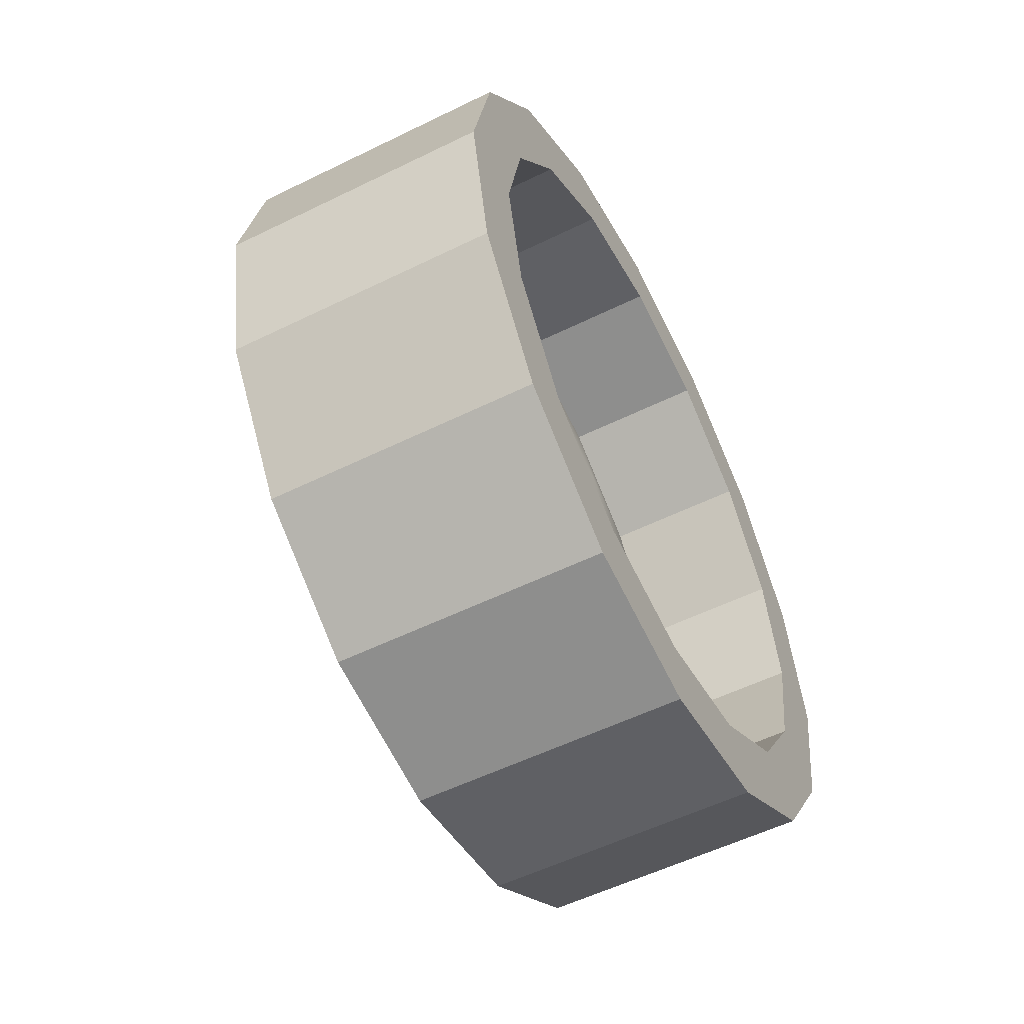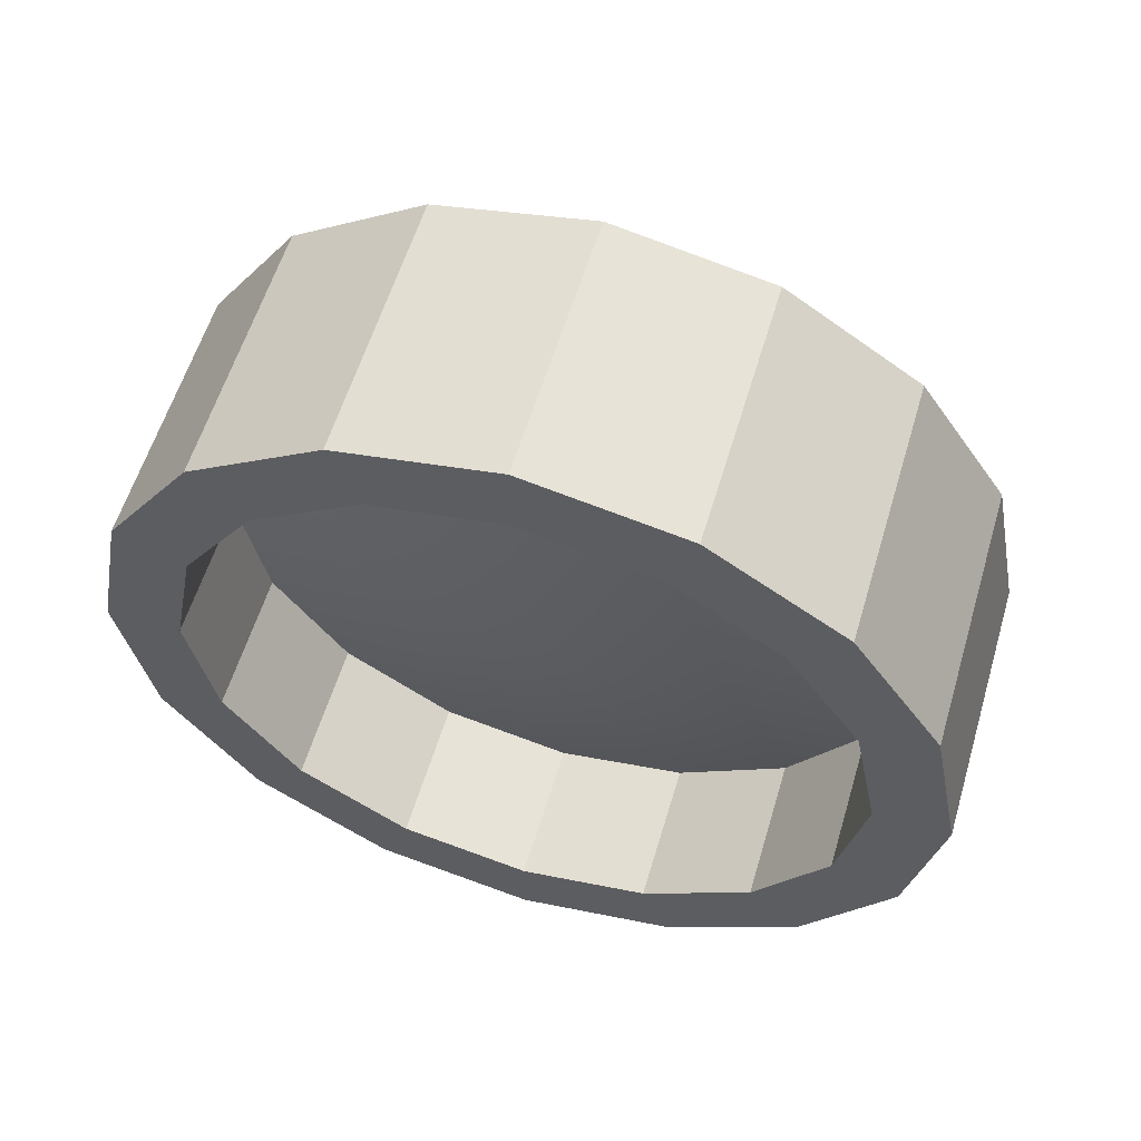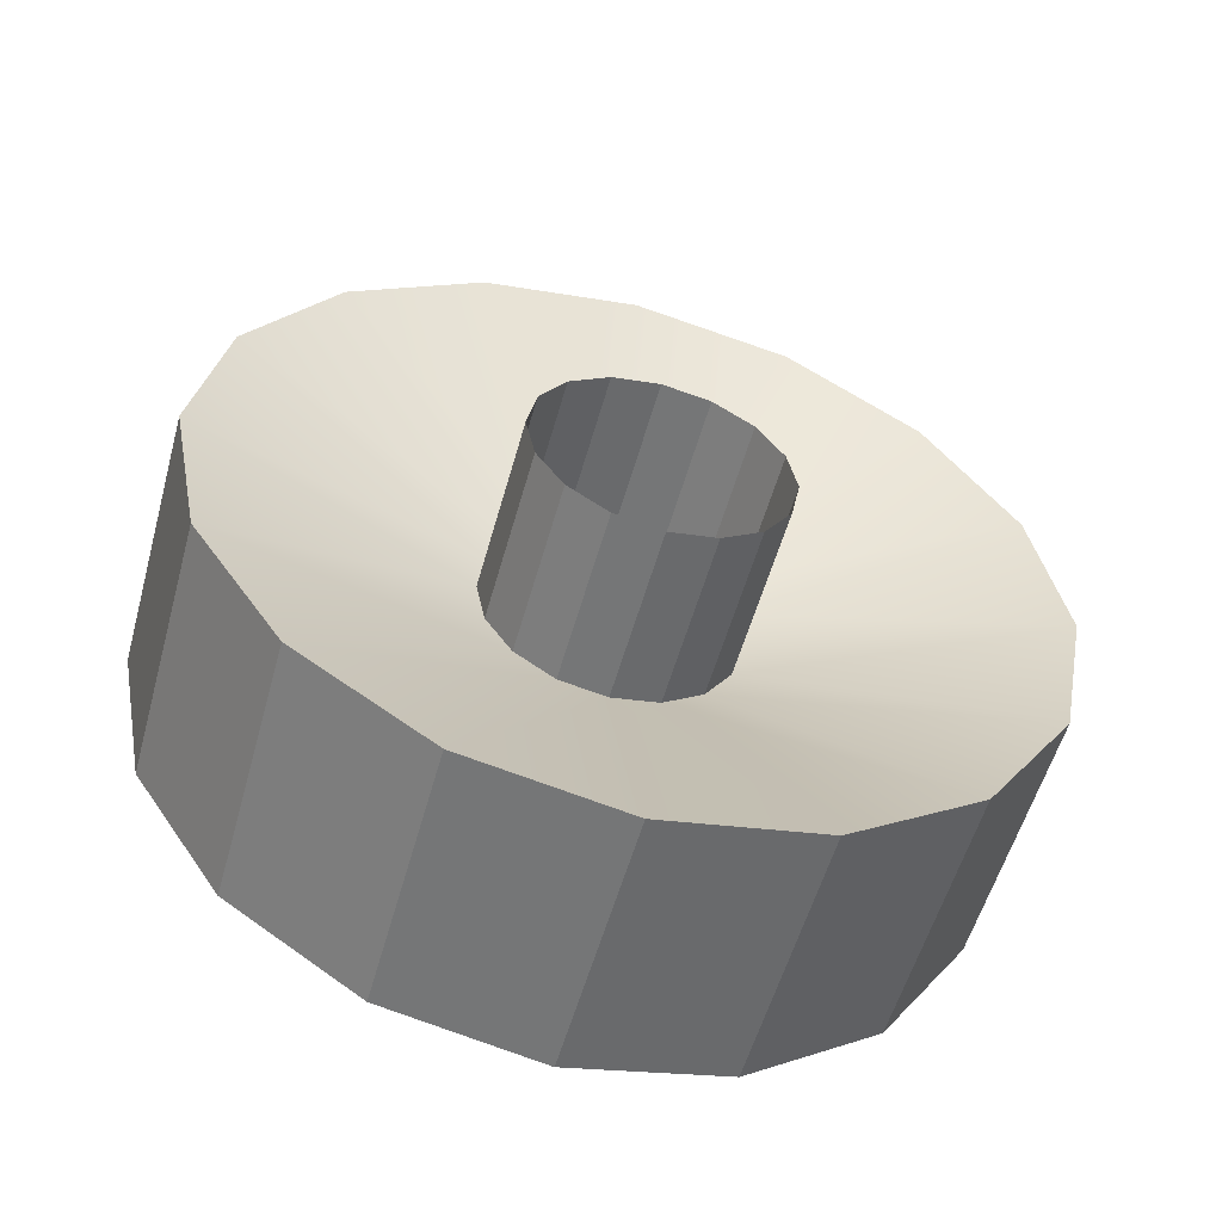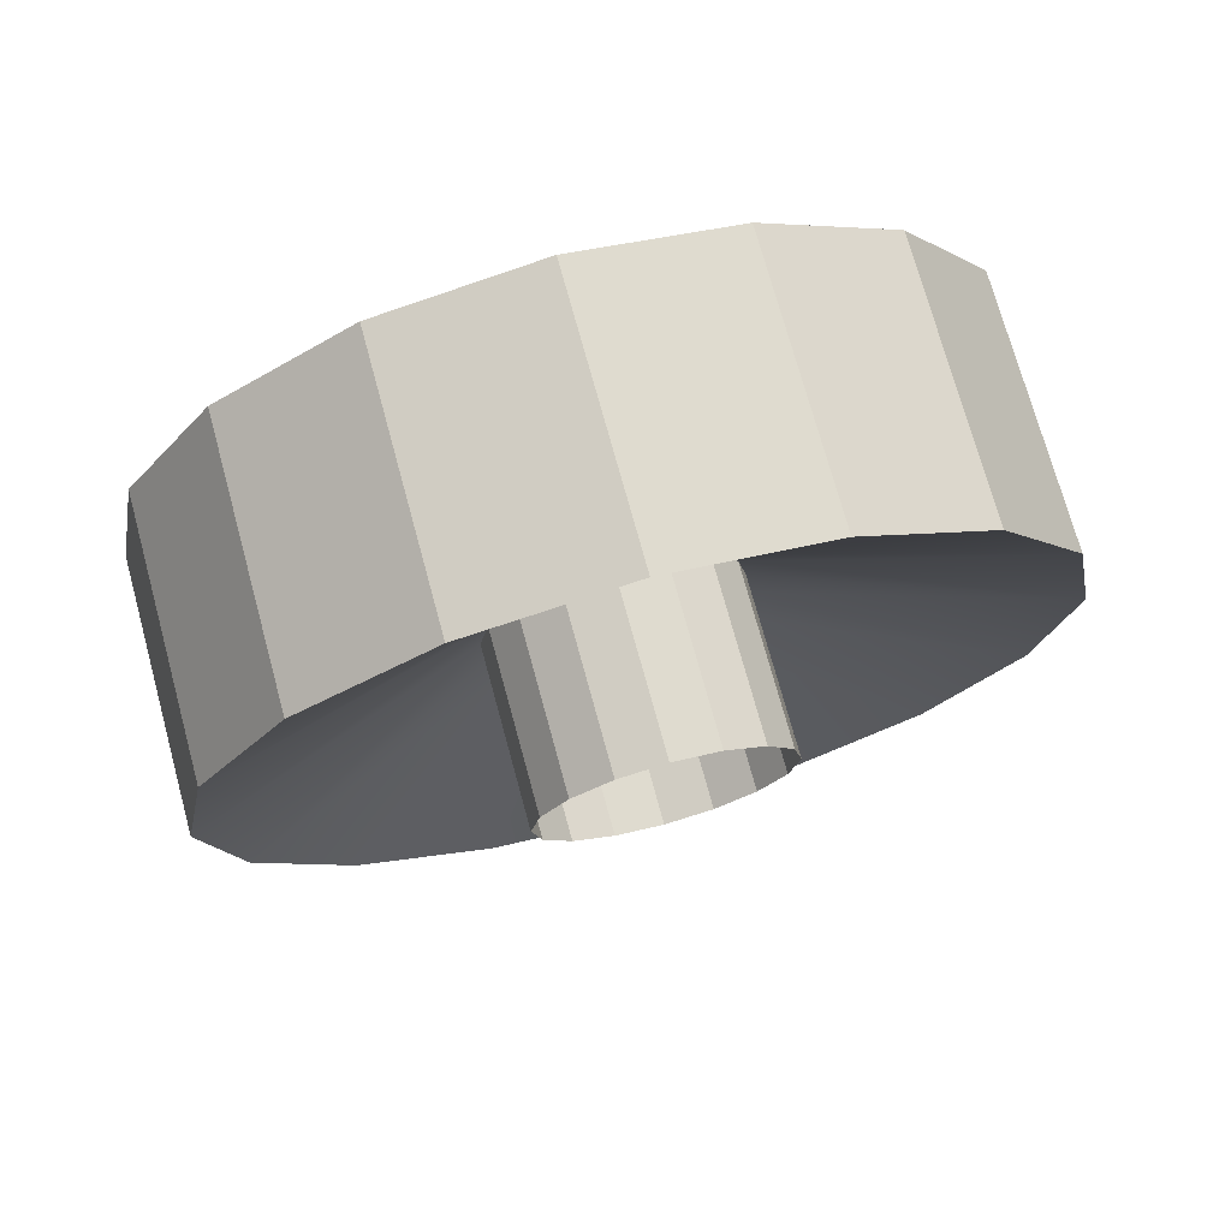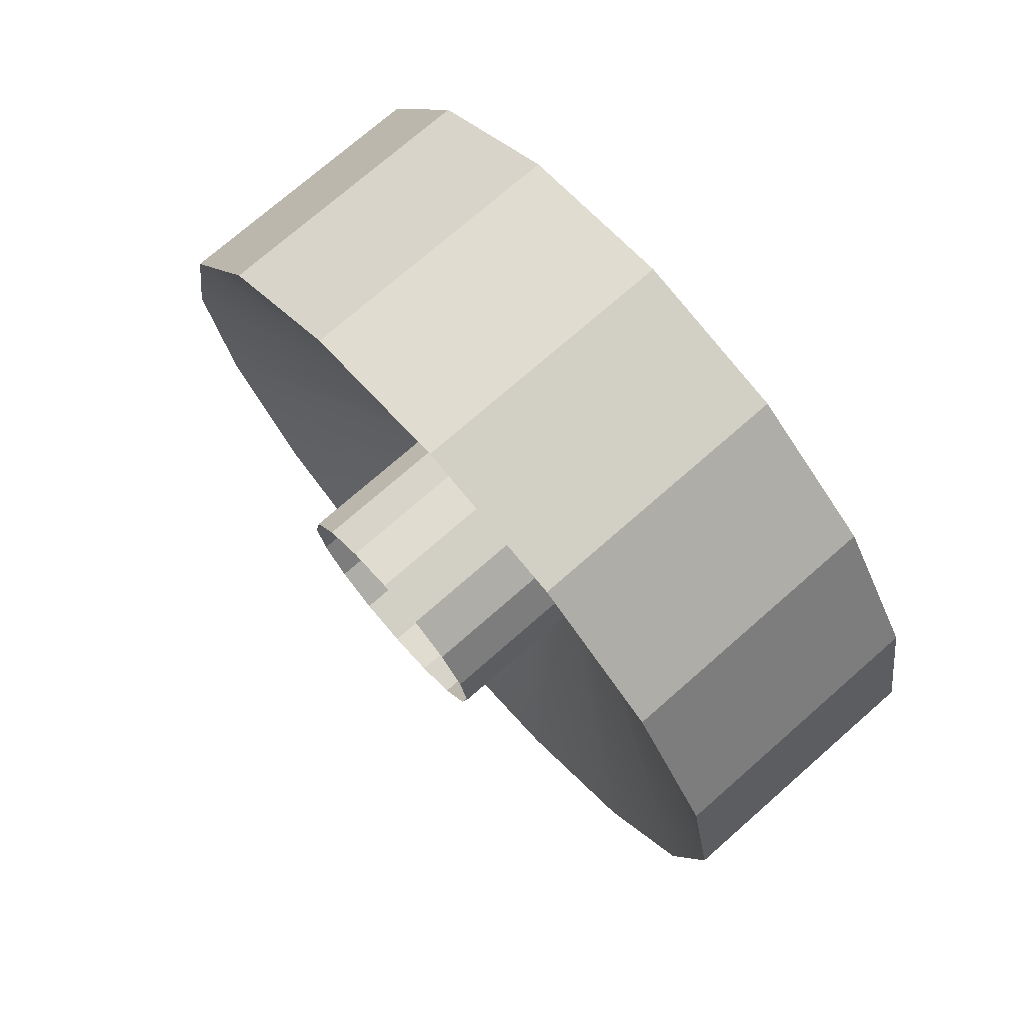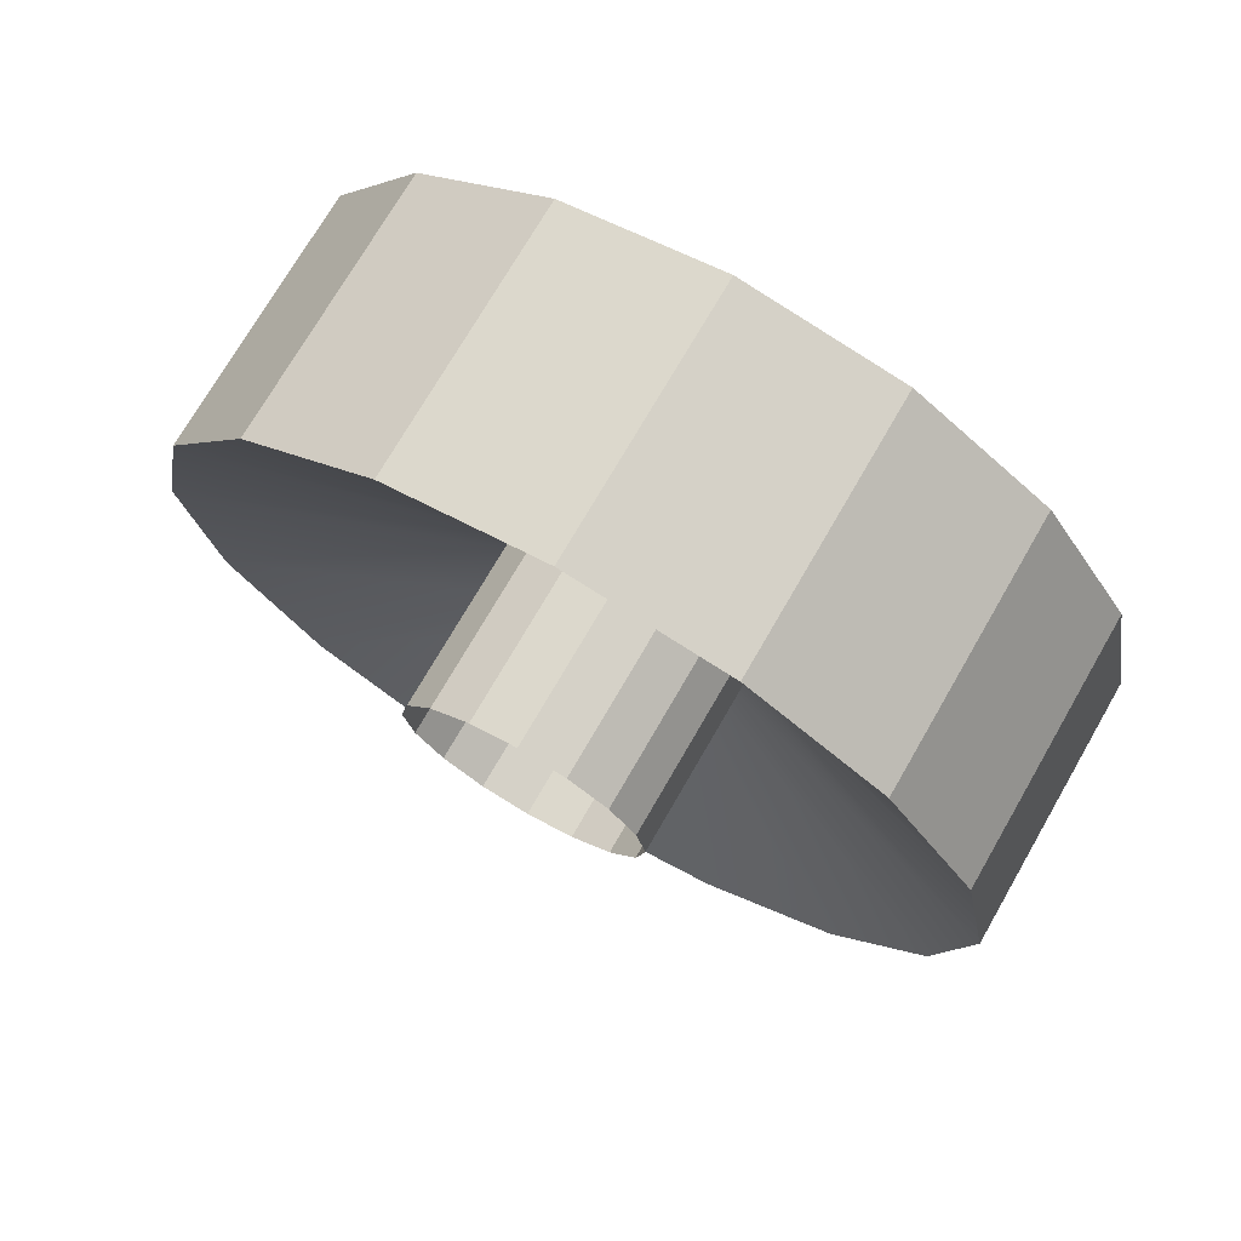
<metadata>
{"format":"obj","ext":"obj","renderer":"f3d","projection":"perspective","resolution":1024,"background":"white","views":[{"elev":-55.5,"azim":-152.7,"up":"+Y"},{"elev":58.5,"azim":-73.4,"up":"+Y"},{"elev":-55.5,"azim":74.5,"up":"+Z"},{"elev":73.4,"azim":74.7,"up":"+Z"},{"elev":74.1,"azim":138.8,"up":"+Y"},{"elev":73.1,"azim":120.0,"up":"+Z"}]}
</metadata>
<code>
o mesh14/mesh14-geometry#mesh14-geometry
v 0.5152 -0.6919 -0.05689
v 0.5258 -0.6756 -0.03046
v 0.5258 -0.6919 -0.02723
v 0.5152 -0.687 -0.05786
v 0.4983 -0.6756 -0.03046
v 0.5258 -0.7081 -0.03046
v 0.5334 -0.687 -0.05786
v 0.5258 -0.6619 -0.03964
v 0.4983 -0.6919 -0.02723
v 0.4983 -0.6619 -0.03964
v 0.5152 -0.6967 -0.05786
v 0.4983 -0.7081 -0.03046
v 0.5334 -0.6919 -0.05689
v 0.5334 -0.6829 -0.06062
v 0.5152 -0.6829 -0.06062
v 0.4983 -0.6919 -0.03486
v 0.4983 -0.6786 -0.0375
v 0.5258 -0.7218 -0.03964
v 0.4983 -0.7218 -0.03964
v 0.5258 -0.6527 -0.05339
v 0.4983 -0.6527 -0.05339
v 0.4983 -0.6673 -0.04504
v 0.5152 -0.7008 -0.06062
v 0.5334 -0.6967 -0.05786
v 0.4983 -0.7052 -0.0375
v 0.5152 -0.6801 -0.06474
v 0.5132 -0.6786 -0.0375
v 0.5258 -0.731 -0.05339
v 0.4983 -0.7164 -0.04504
v 0.5334 -0.6801 -0.06474
v 0.5258 -0.6495 -0.0696
v 0.4983 -0.6495 -0.0696
v 0.4983 -0.6598 -0.05631
v 0.5132 -0.6919 -0.03486
v 0.5132 -0.6673 -0.04504
v 0.5152 -0.7036 -0.06474
v 0.5334 -0.7008 -0.06062
v 0.4983 -0.731 -0.05339
v 0.5132 -0.7052 -0.0375
v 0.5152 -0.6791 -0.0696
v 0.5132 -0.6598 -0.05631
v 0.5058 -0.6919 -0.0696
v 0.5258 -0.7342 -0.0696
v 0.5334 -0.7036 -0.06474
v 0.5132 -0.7164 -0.04504
v 0.4983 -0.724 -0.05631
v 0.5334 -0.6791 -0.0696
v 0.5152 -0.6801 -0.07447
v 0.4983 -0.6527 -0.08582
v 0.4983 -0.6571 -0.0696
v 0.5132 -0.6571 -0.0696
v 0.5152 -0.7046 -0.0696
v 0.5334 -0.7046 -0.0696
v 0.4983 -0.7342 -0.0696
v 0.5258 -0.6527 -0.08582
v 0.5258 -0.731 -0.08582
v 0.5132 -0.724 -0.05631
v 0.4983 -0.7266 -0.0696
v 0.5334 -0.6801 -0.07447
v 0.5152 -0.6829 -0.07859
v 0.4983 -0.6619 -0.09957
v 0.4983 -0.6598 -0.0829
v 0.5132 -0.6598 -0.0829
v 0.5152 -0.7036 -0.07447
v 0.5334 -0.7036 -0.07447
v 0.4983 -0.731 -0.08582
v 0.5132 -0.7266 -0.0696
v 0.4983 -0.724 -0.0829
v 0.5258 -0.6619 -0.09957
v 0.4983 -0.6673 -0.09417
v 0.5132 -0.6673 -0.09417
v 0.5152 -0.7008 -0.07859
v 0.5258 -0.7218 -0.09957
v 0.5132 -0.724 -0.0829
v 0.5334 -0.6829 -0.07859
v 0.5152 -0.687 -0.08135
v 0.5258 -0.6756 -0.1087
v 0.4983 -0.6786 -0.1017
v 0.5132 -0.6786 -0.1017
v 0.5334 -0.7008 -0.07859
v 0.4983 -0.7164 -0.09417
v 0.4983 -0.7218 -0.09957
v 0.5132 -0.7164 -0.09417
v 0.5334 -0.687 -0.08135
v 0.4983 -0.6756 -0.1087
v 0.5132 -0.6919 -0.1043
v 0.5152 -0.6967 -0.08135
v 0.5334 -0.6967 -0.08135
v 0.5258 -0.7081 -0.1087
v 0.5132 -0.7052 -0.1017
v 0.5152 -0.6919 -0.08231
v 0.5334 -0.6919 -0.08231
v 0.5258 -0.6919 -0.112
v 0.4983 -0.6919 -0.1043
v 0.4983 -0.7052 -0.1017
v 0.4983 -0.7081 -0.1087
v 0.4983 -0.6919 -0.112
f 1 2 3
f 2 1 4
f 5 3 2
f 6 1 3
f 1 7 4
f 4 8 2
f 3 5 9
f 2 10 5
f 1 6 11
f 3 12 6
f 7 1 13
f 14 4 7
f 8 4 15
f 10 2 8
f 5 16 9
f 12 3 9
f 10 17 5
f 18 11 6
f 11 13 1
f 19 6 12
f 4 14 15
f 15 20 8
f 8 21 10
f 16 5 17
f 16 12 9
f 17 10 22
f 11 18 23
f 6 19 18
f 13 11 24
f 25 19 12
f 14 26 15
f 20 15 26
f 21 8 20
f 21 22 10
f 27 16 17
f 12 16 25
f 22 27 17
f 28 23 18
f 23 24 11
f 19 28 18
f 19 25 29
f 26 14 30
f 26 31 20
f 20 32 21
f 22 21 33
f 16 27 34
f 34 25 16
f 27 22 35
f 23 28 36
f 24 23 37
f 28 19 38
f 39 29 25
f 29 38 19
f 30 40 26
f 31 26 40
f 32 20 31
f 32 33 21
f 41 22 33
f 42 34 27
f 25 34 39
f 22 41 35
f 42 27 35
f 43 36 28
f 44 23 36
f 23 44 37
f 38 43 28
f 29 39 45
f 38 29 46
f 40 30 47
f 48 31 40
f 31 49 32
f 33 32 50
f 33 51 41
f 42 39 34
f 42 35 41
f 36 43 52
f 36 53 44
f 43 38 54
f 42 45 39
f 45 46 29
f 46 54 38
f 47 48 40
f 31 48 55
f 49 31 55
f 49 50 32
f 51 33 50
f 42 41 51
f 56 52 43
f 53 36 52
f 54 56 43
f 42 57 45
f 46 45 57
f 54 46 58
f 48 47 59
f 60 55 48
f 55 61 49
f 50 49 62
f 50 63 51
f 63 42 51
f 52 56 64
f 52 65 53
f 56 54 66
f 67 57 42
f 57 58 46
f 68 54 58
f 59 60 48
f 55 60 69
f 61 55 69
f 70 49 61
f 49 70 62
f 63 50 62
f 71 42 63
f 56 72 64
f 65 52 64
f 54 68 66
f 66 73 56
f 58 57 67
f 74 67 42
f 67 68 58
f 60 59 75
f 76 69 60
f 77 61 69
f 61 78 70
f 71 62 70
f 62 71 63
f 79 42 71
f 72 56 73
f 80 64 72
f 64 80 65
f 81 66 68
f 73 66 82
f 68 67 74
f 83 74 42
f 84 60 75
f 69 76 77
f 60 84 76
f 61 77 85
f 78 61 85
f 79 70 78
f 70 79 71
f 86 42 79
f 73 87 72
f 72 88 80
f 66 81 82
f 74 81 68
f 82 89 73
f 81 74 83
f 90 83 42
f 91 77 76
f 92 76 84
f 93 85 77
f 85 94 78
f 94 79 78
f 86 90 42
f 79 94 86
f 87 73 89
f 88 72 87
f 95 82 81
f 89 82 96
f 90 81 83
f 77 91 93
f 76 92 91
f 85 93 97
f 94 85 97
f 86 95 90
f 95 86 94
f 89 91 87
f 91 88 87
f 82 95 96
f 81 90 95
f 97 89 96
f 91 89 93
f 88 91 92
f 89 97 93
f 96 94 97
f 94 96 95
f 3 2 1
f 4 1 2
f 2 3 5
f 3 1 6
f 4 7 1
f 2 8 4
f 9 5 3
f 5 10 2
f 11 6 1
f 6 12 3
f 13 1 7
f 7 4 14
f 15 4 8
f 8 2 10
f 9 16 5
f 9 3 12
f 5 17 10
f 6 11 18
f 1 13 11
f 12 6 19
f 15 14 4
f 8 20 15
f 10 21 8
f 17 5 16
f 9 12 16
f 22 10 17
f 23 18 11
f 18 19 6
f 24 11 13
f 12 19 25
f 15 26 14
f 26 15 20
f 20 8 21
f 10 22 21
f 17 16 27
f 25 16 12
f 17 27 22
f 18 23 28
f 11 24 23
f 18 28 19
f 29 25 19
f 30 14 26
f 20 31 26
f 21 32 20
f 33 21 22
f 34 27 16
f 16 25 34
f 35 22 27
f 36 28 23
f 37 23 24
f 38 19 28
f 25 29 39
f 19 38 29
f 26 40 30
f 40 26 31
f 31 20 32
f 21 33 32
f 33 22 41
f 27 34 42
f 39 34 25
f 35 41 22
f 35 27 42
f 28 36 43
f 36 23 44
f 37 44 23
f 28 43 38
f 45 39 29
f 46 29 38
f 47 30 40
f 40 31 48
f 32 49 31
f 50 32 33
f 41 51 33
f 34 39 42
f 41 35 42
f 52 43 36
f 44 53 36
f 54 38 43
f 39 45 42
f 29 46 45
f 38 54 46
f 40 48 47
f 55 48 31
f 55 31 49
f 32 50 49
f 50 33 51
f 51 41 42
f 43 52 56
f 52 36 53
f 43 56 54
f 45 57 42
f 57 45 46
f 58 46 54
f 59 47 48
f 48 55 60
f 49 61 55
f 62 49 50
f 51 63 50
f 51 42 63
f 64 56 52
f 53 65 52
f 66 54 56
f 42 57 67
f 46 58 57
f 58 54 68
f 48 60 59
f 69 60 55
f 69 55 61
f 61 49 70
f 62 70 49
f 62 50 63
f 63 42 71
f 64 72 56
f 64 52 65
f 66 68 54
f 56 73 66
f 67 57 58
f 42 67 74
f 58 68 67
f 75 59 60
f 60 69 76
f 69 61 77
f 70 78 61
f 70 62 71
f 63 71 62
f 71 42 79
f 73 56 72
f 72 64 80
f 65 80 64
f 68 66 81
f 82 66 73
f 74 67 68
f 42 74 83
f 75 60 84
f 77 76 69
f 76 84 60
f 85 77 61
f 85 61 78
f 78 70 79
f 71 79 70
f 79 42 86
f 72 87 73
f 80 88 72
f 82 81 66
f 68 81 74
f 73 89 82
f 83 74 81
f 42 83 90
f 76 77 91
f 84 76 92
f 77 85 93
f 78 94 85
f 78 79 94
f 42 90 86
f 86 94 79
f 89 73 87
f 87 72 88
f 81 82 95
f 96 82 89
f 83 81 90
f 93 91 77
f 91 92 76
f 97 93 85
f 97 85 94
f 90 95 86
f 94 86 95
f 87 91 89
f 87 88 91
f 96 95 82
f 95 90 81
f 96 89 97
f 93 89 91
f 92 91 88
f 93 97 89
f 97 94 96
f 95 96 94

</code>
